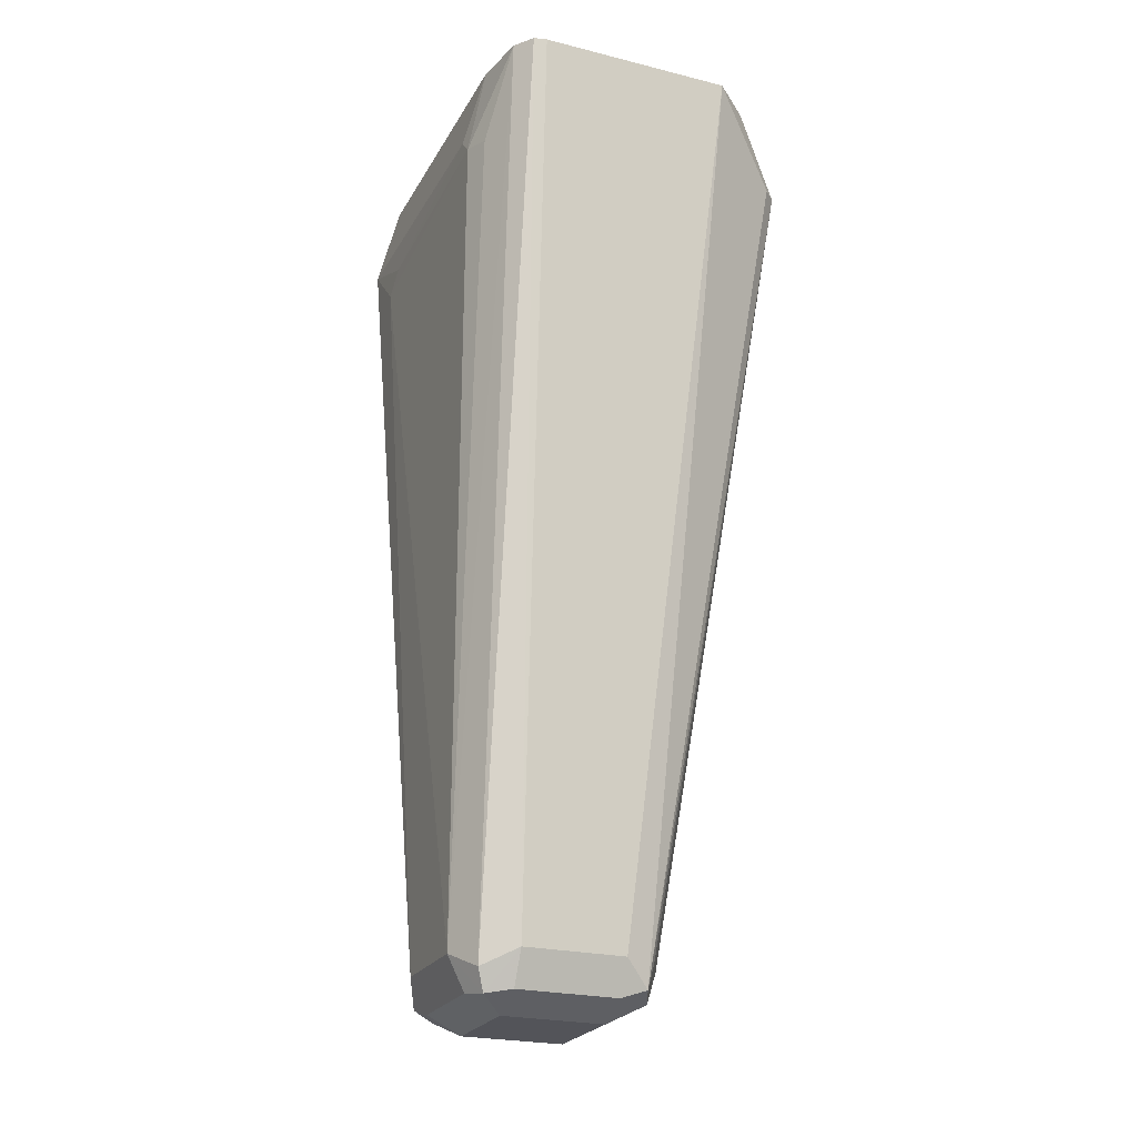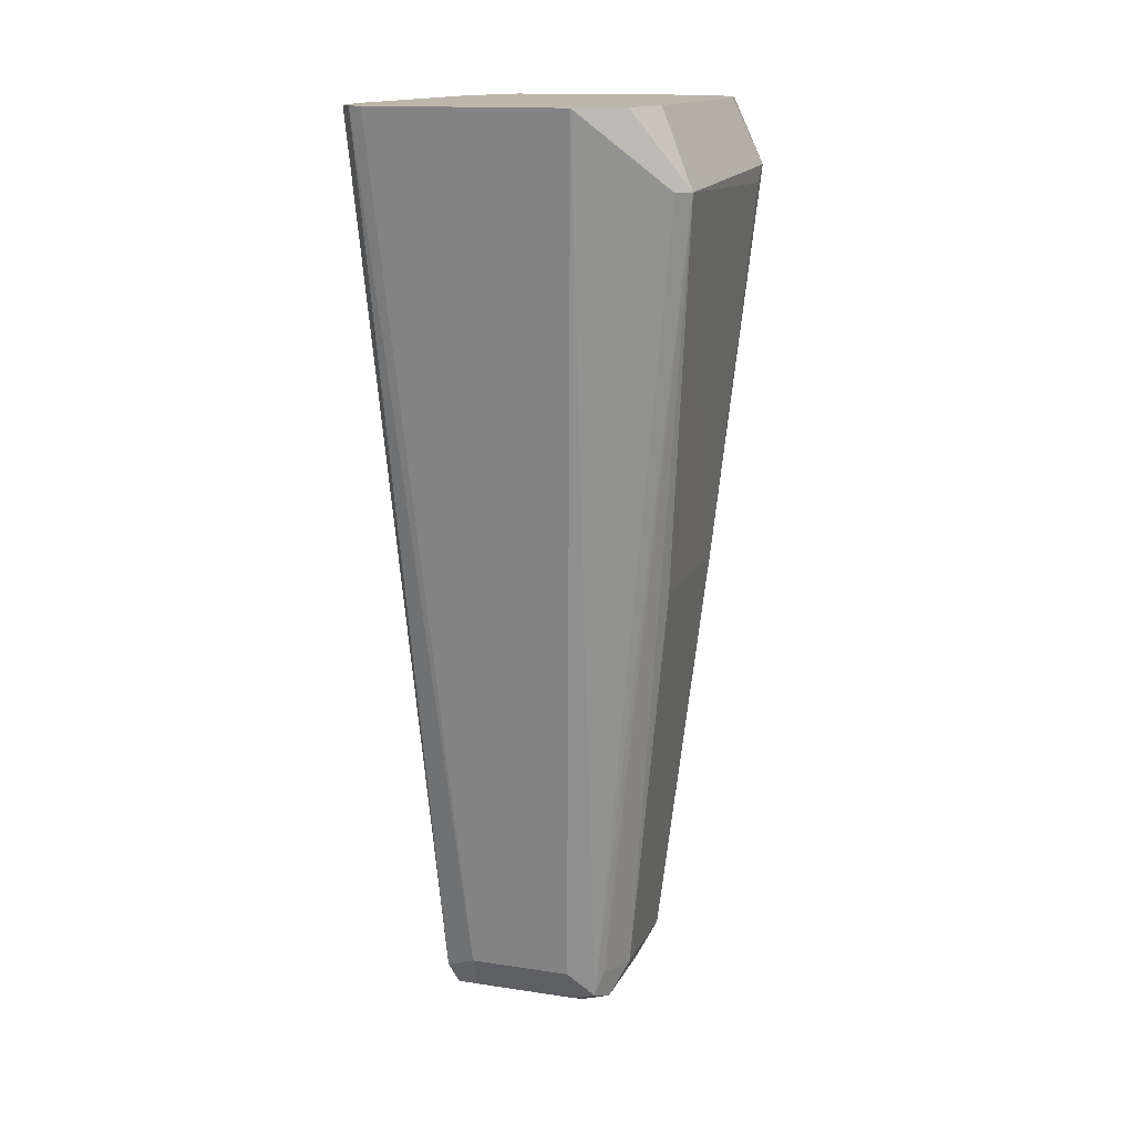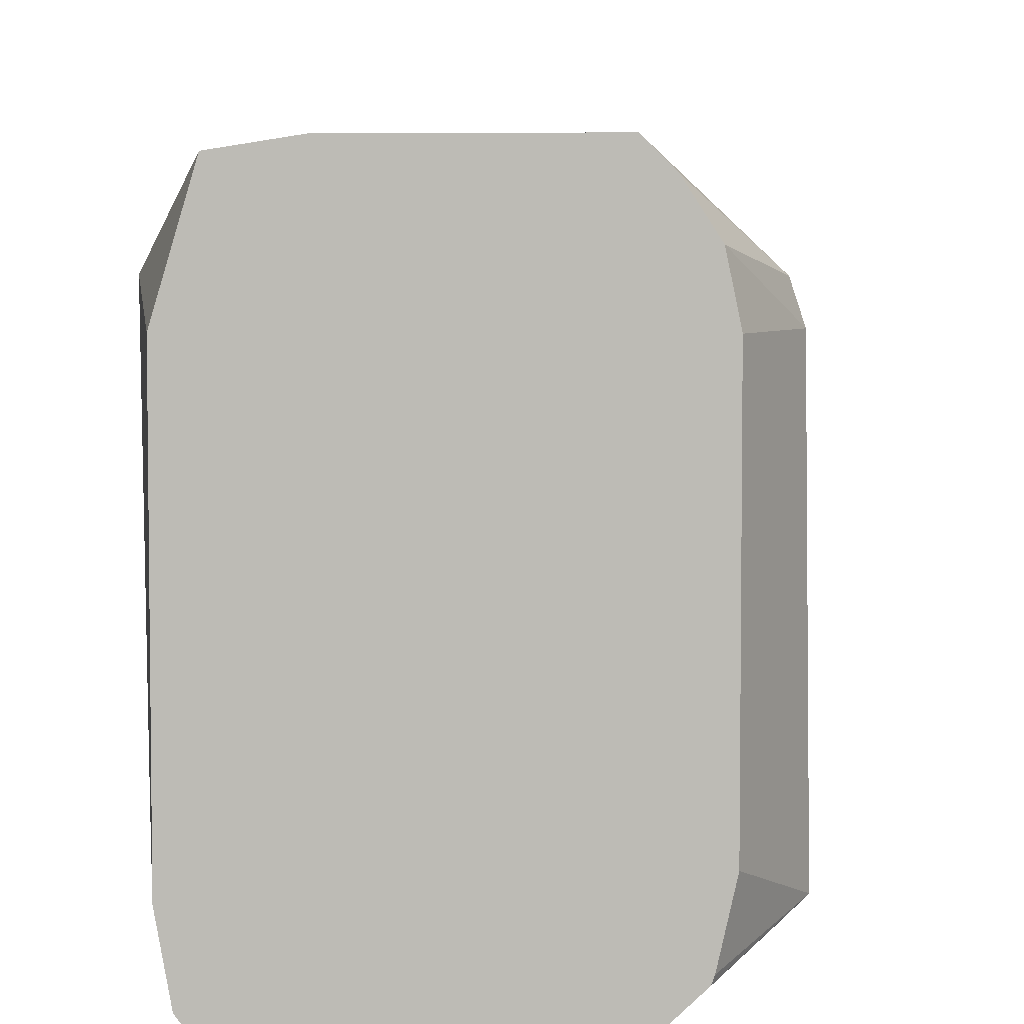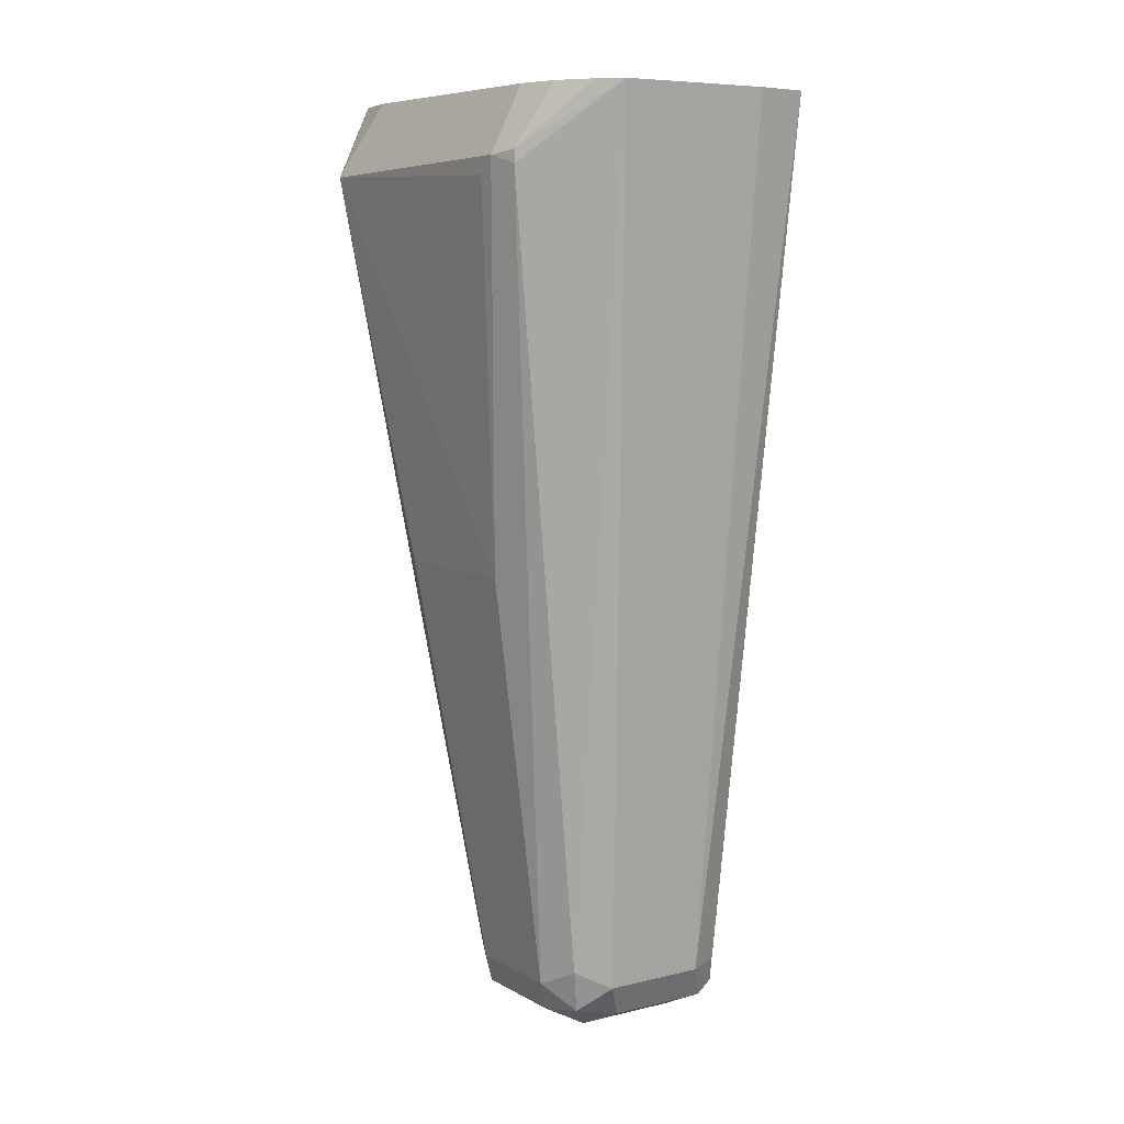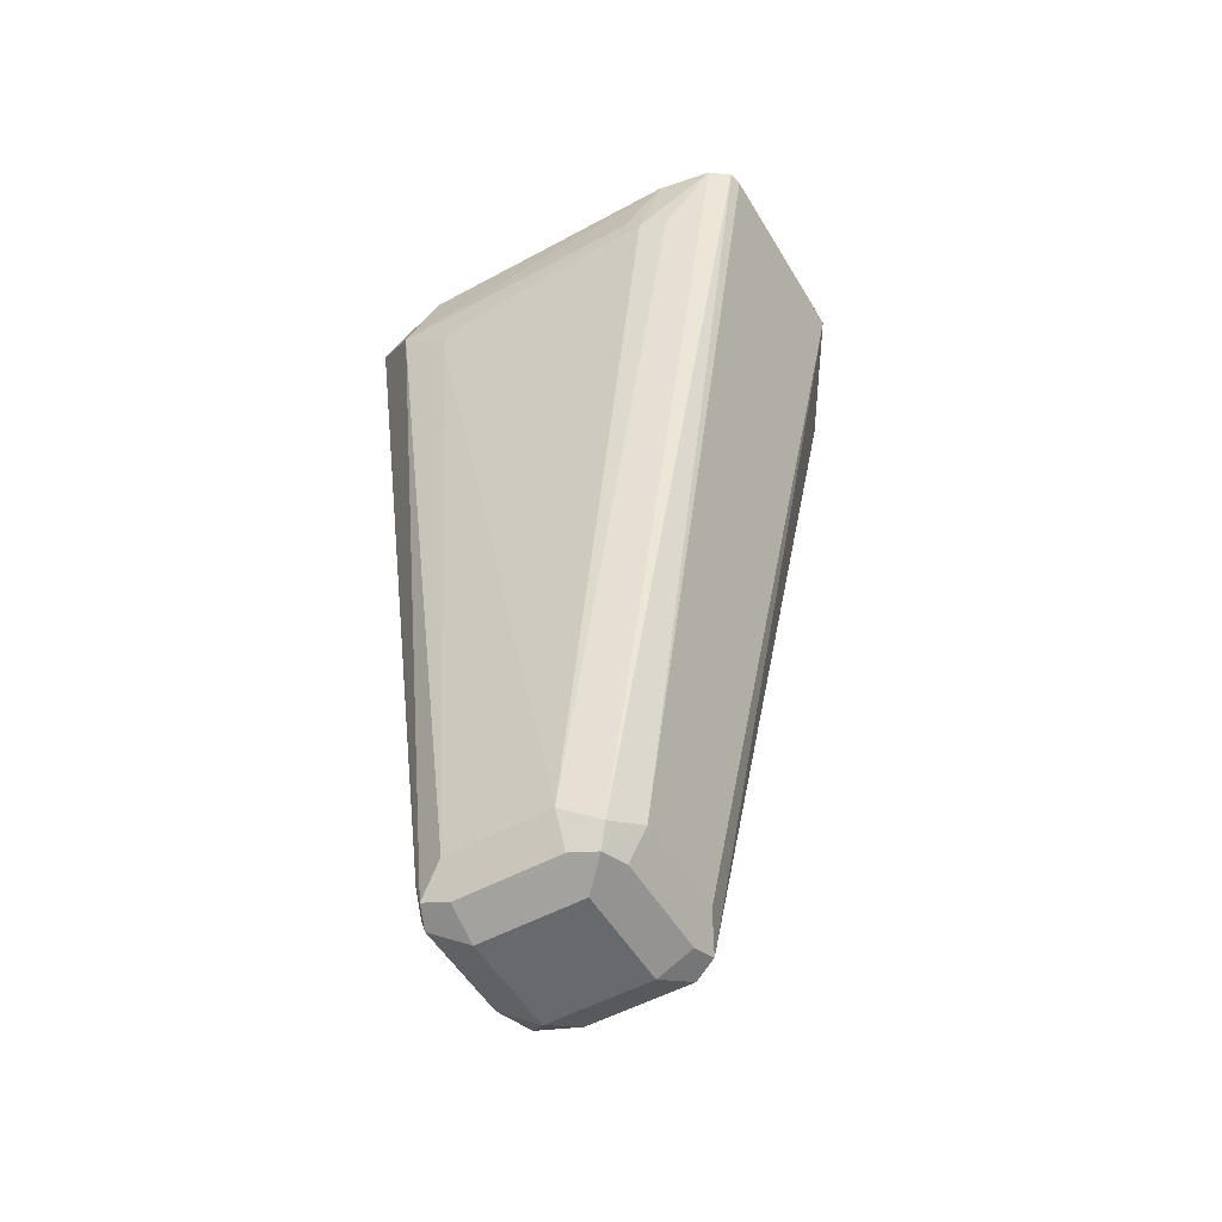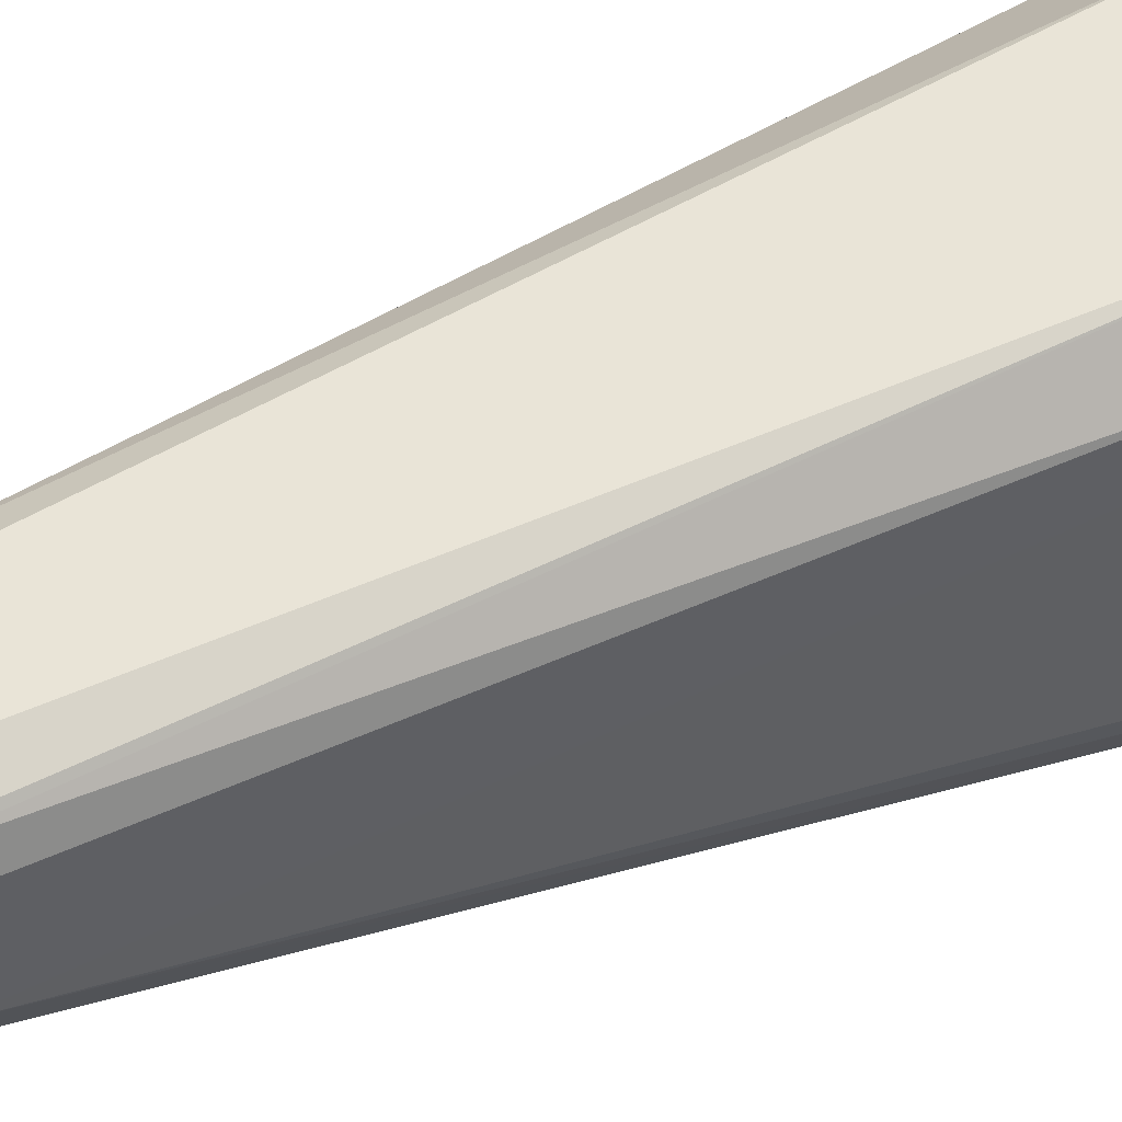
<metadata>
{"format":"obj","ext":"obj","renderer":"f3d","projection":"perspective","resolution":1024,"background":"white","views":[{"elev":-23.7,"azim":157.4,"up":"+Y"},{"elev":14.4,"azim":-161.6,"up":"+Y"},{"elev":5.4,"azim":-177.3,"up":"+Z"},{"elev":7.8,"azim":-33.8,"up":"+Y"},{"elev":-52.8,"azim":120.2,"up":"+Y"},{"elev":49.1,"azim":64.6,"up":"+Z"}]}
</metadata>
<code>
v -0.4215 0.05327 0.636
v -0.3667 0.05327 0.636
v -0.4283 0.05327 0.6292
v -0.4474 0.03194 0.6117
v -0.4474 0.02736 0.6117
v -0.4139 -0.2495 0.5965
v -0.4017 -0.2556 0.6025
v -0.3477 0.05327 0.633
v -0.3652 -0.2556 0.6025
v -0.4359 0.05327 0.6174
v -0.4504 0.03041 0.6025
v -0.4382 -0.1096 0.5843
v -0.42 -0.2556 0.5843
v -0.4108 -0.2647 0.5934
v -0.3956 -0.2678 0.5965
v -0.3332 0.02736 0.6117
v -0.3386 0.05327 0.6025
v -0.353 -0.2556 0.5965
v -0.3515 -0.2647 0.5934
v -0.3591 -0.2678 0.5965
v -0.439 0.05327 0.6025
v -0.4504 0.03041 0.5113
v -0.4519 0.02736 0.5021
v -0.4504 0.02432 0.5965
v -0.4382 -0.1096 0.5295
v -0.42 -0.2556 0.5478
v -0.4139 -0.2678 0.5782
v -0.4017 -0.2739 0.5843
v -0.3332 0.009109 0.5934
v -0.3332 0.01596 0.5843
v -0.3348 0.03041 0.5173
v -0.3386 0.05327 0.5044
v -0.3469 -0.2556 0.5843
v -0.3652 -0.2739 0.5843
v -0.353 -0.2678 0.5843
v -0.439 0.05327 0.5113
v -0.435 0.05327 0.4933
v -0.4342 0.05327 0.4913
v -0.4474 0.02736 0.4976
v -0.4291 -0.1187 0.5158
v -0.4108 -0.2647 0.5341
v -0.4139 -0.2556 0.5356
v -0.4139 -0.2678 0.5417
v -0.4017 -0.2739 0.5478
v -0.3348 0.02432 0.5113
v -0.3469 -0.2556 0.5478
v -0.3419 0.05327 0.4855
v -0.3652 -0.2739 0.5478
v -0.3561 -0.2693 0.5387
v -0.353 -0.2678 0.5478
v -0.42 0.05327 0.4778
v -0.4017 -0.2556 0.5295
v -0.4017 -0.2678 0.5356
v -0.3378 0.02282 0.5021
v -0.353 -0.2617 0.5356
v -0.3469 0.05327 0.4788
v -0.3652 -0.2678 0.5356
v -0.3652 -0.2556 0.5295
v -0.3515 0.05327 0.4778
f 27 43 44
f 26 42 41
f 23 26 25
f 26 41 43
f 27 44 28
f 29 46 45
f 28 48 34
f 29 45 30
f 23 42 26
f 29 33 46
f 28 44 48
f 23 41 42
f 19 20 34
f 23 39 40
f 23 38 39
f 23 37 38
f 56 58 59
f 23 36 37
f 22 36 23
f 19 46 33
f 19 50 46
f 19 35 50
f 19 34 35
f 18 20 19
f 30 45 31
f 23 40 41
f 31 45 32
f 52 57 53
f 34 48 49
f 16 33 29
f 55 58 56
f 52 58 57
f 51 58 52
f 51 59 58
f 49 58 55
f 49 57 58
f 49 53 57
f 47 55 56
f 46 47 54
f 46 55 47
f 46 49 55
f 32 45 47
f 46 50 49
f 45 54 47
f 44 53 49
f 44 49 48
f 41 44 43
f 41 53 44
f 41 52 53
f 41 51 52
f 40 51 41
f 39 51 40
f 38 51 39
f 35 49 50
f 34 49 35
f 45 46 54
f 16 19 33
f 13 26 43
f 16 31 32
f 5 12 13
f 5 11 12
f 4 10 11
f 4 11 5
f 3 10 4
f 2 9 8
f 1 9 2
f 1 7 9
f 1 6 7
f 1 5 6
f 1 4 5
f 1 3 4
f 1 21 10
f 1 36 21
f 1 37 36
f 1 38 37
f 1 51 38
f 1 59 51
f 1 56 59
f 1 47 56
f 1 32 47
f 1 17 32
f 1 8 17
f 1 2 8
f 16 32 17
f 5 13 6
f 6 13 14
f 1 10 3
f 7 14 15
f 16 30 31
f 6 14 7
f 16 29 30
f 15 34 20
f 15 28 34
f 14 28 15
f 14 27 28
f 13 43 27
f 12 23 25
f 12 24 23
f 12 26 13
f 12 25 26
f 11 36 22
f 13 27 14
f 11 21 36
f 7 15 20
f 7 20 9
f 8 16 17
f 8 9 18
f 8 19 16
f 8 18 19
f 10 21 11
f 11 22 23
f 11 23 24
f 11 24 12
f 9 20 18

</code>
